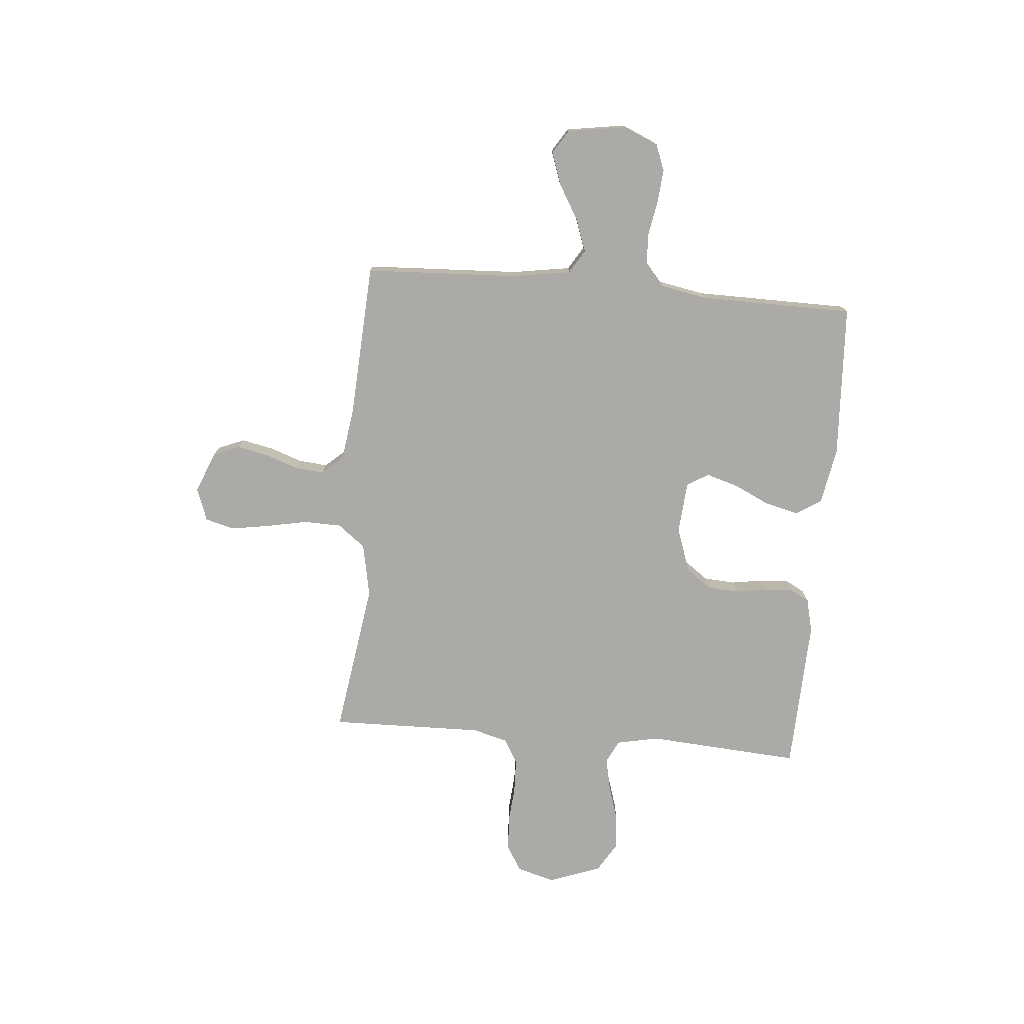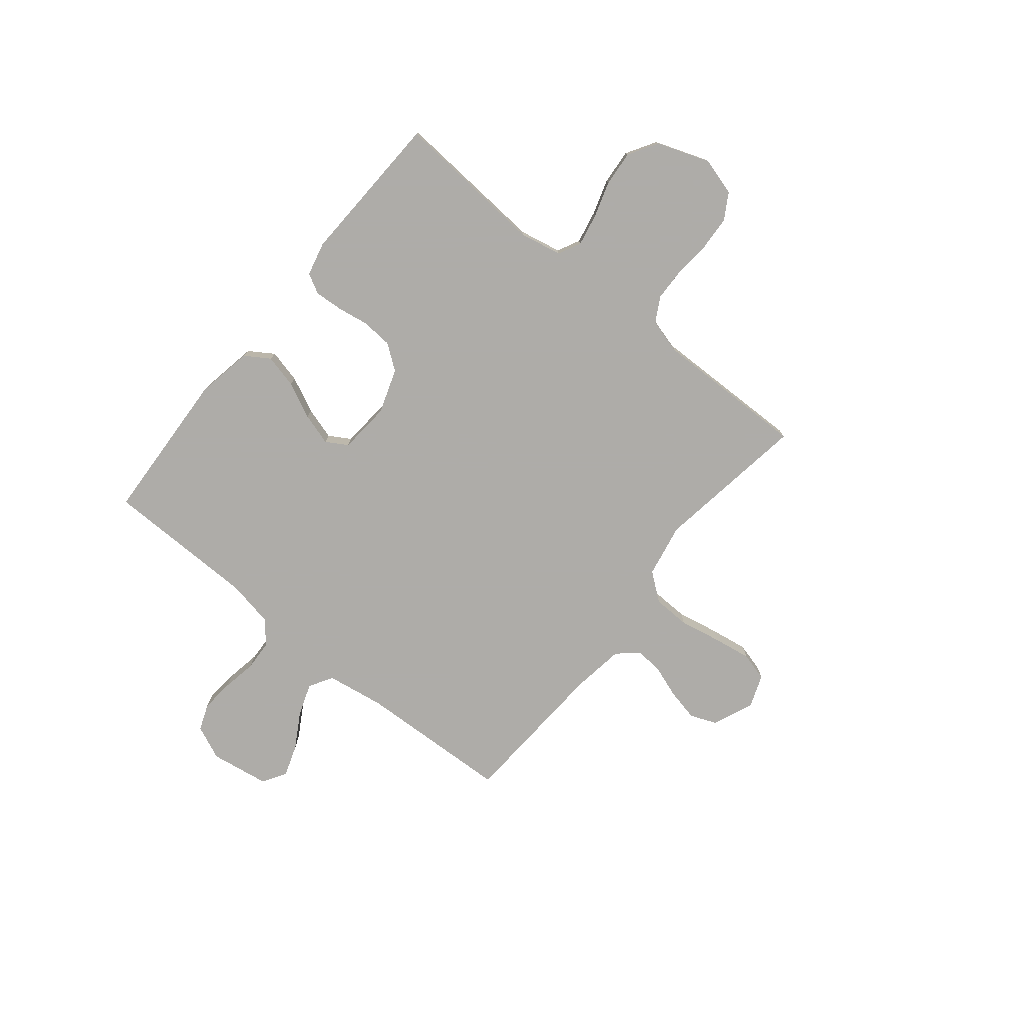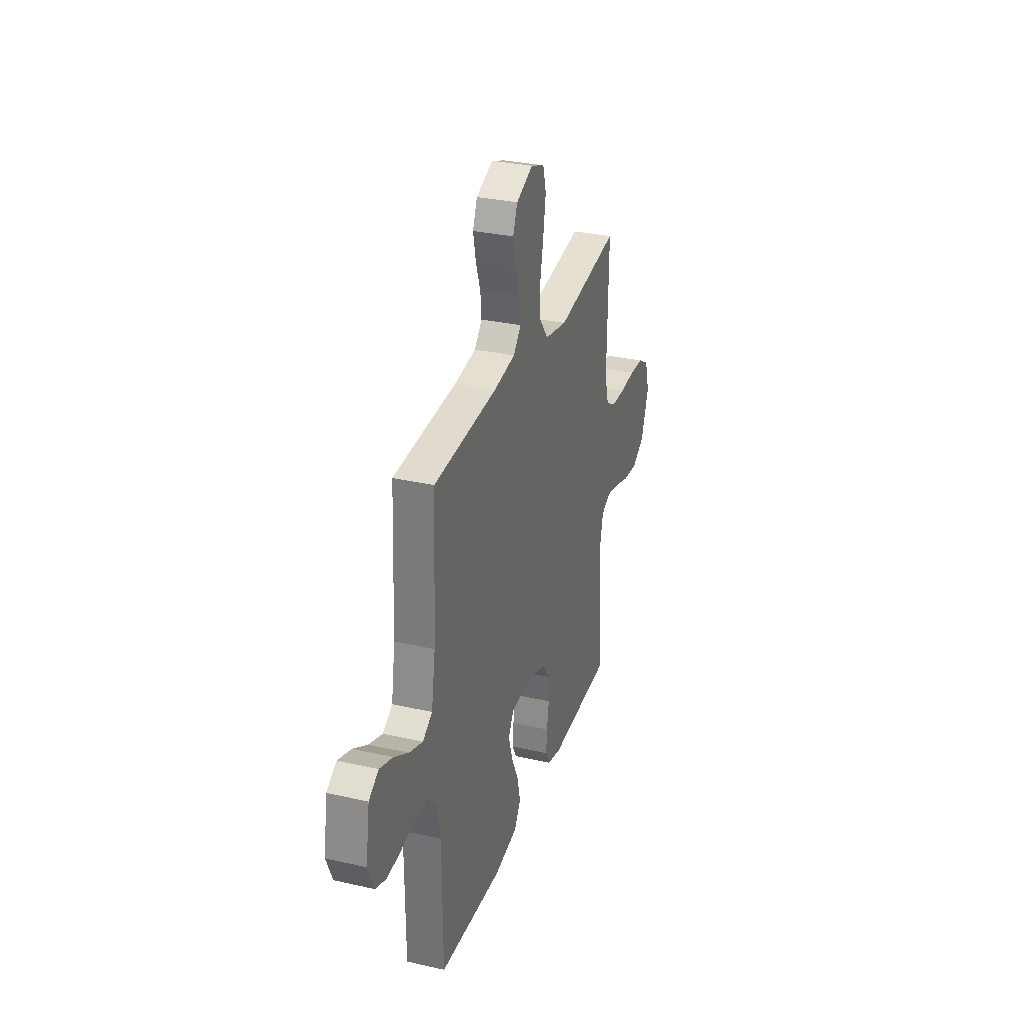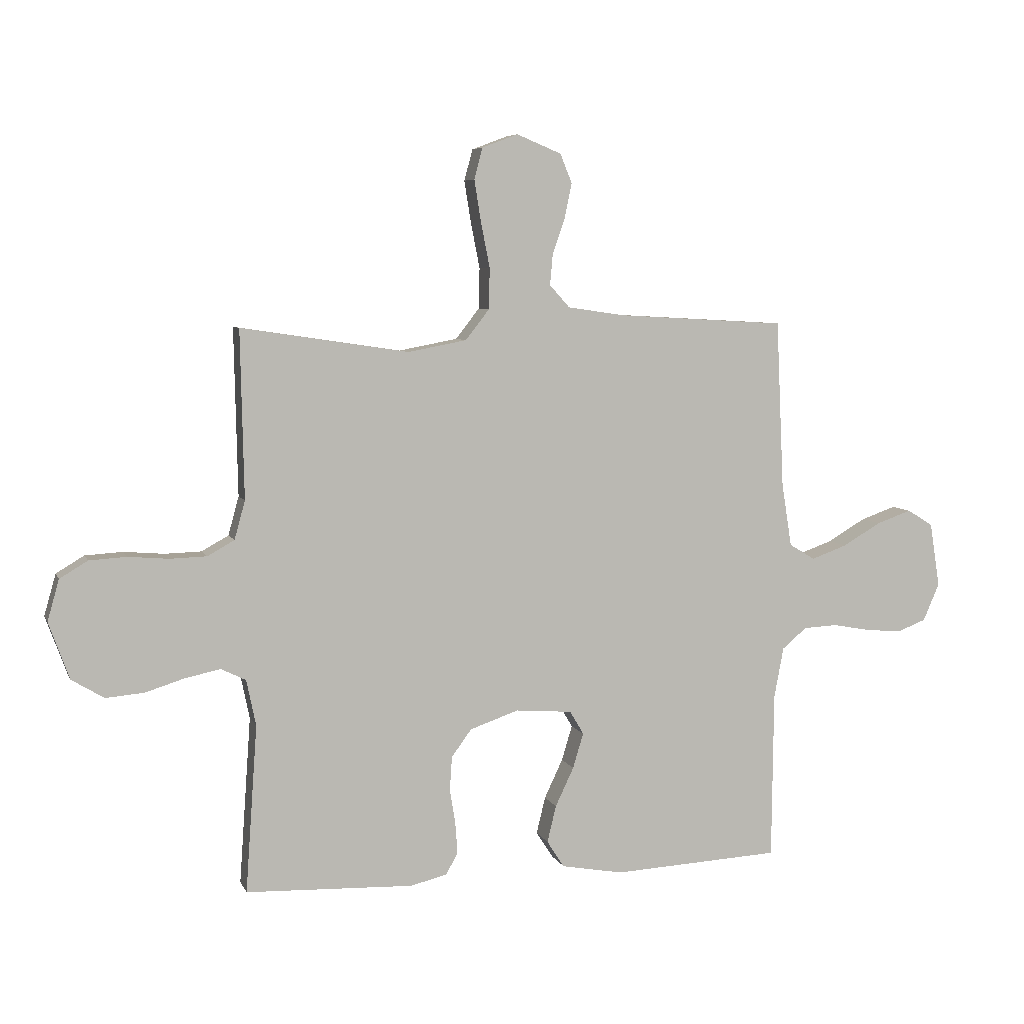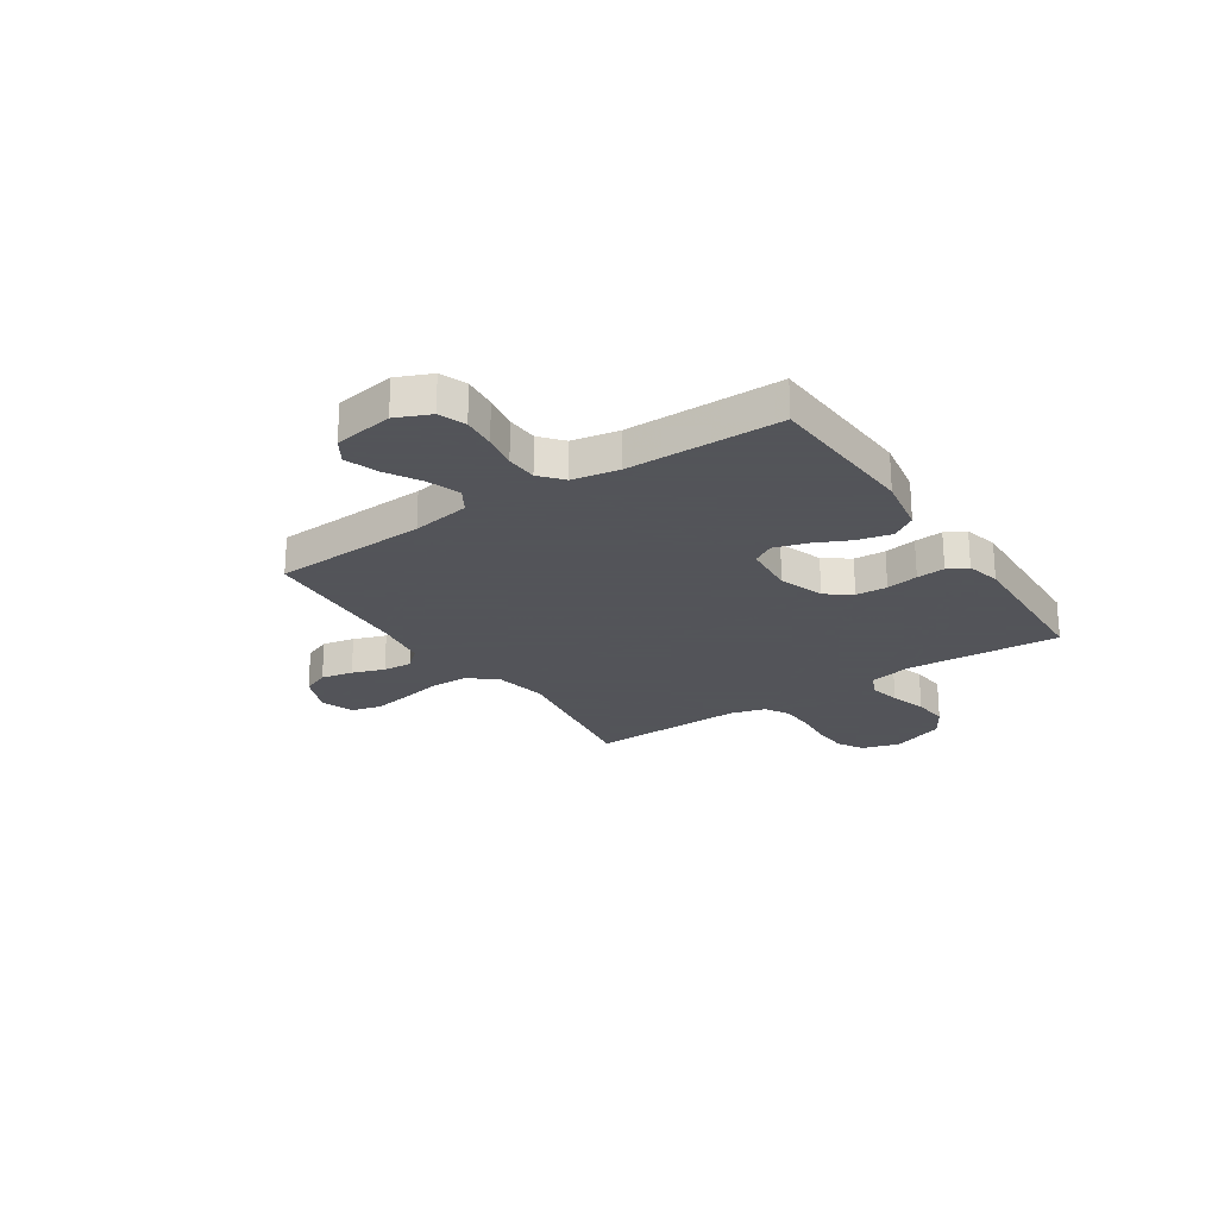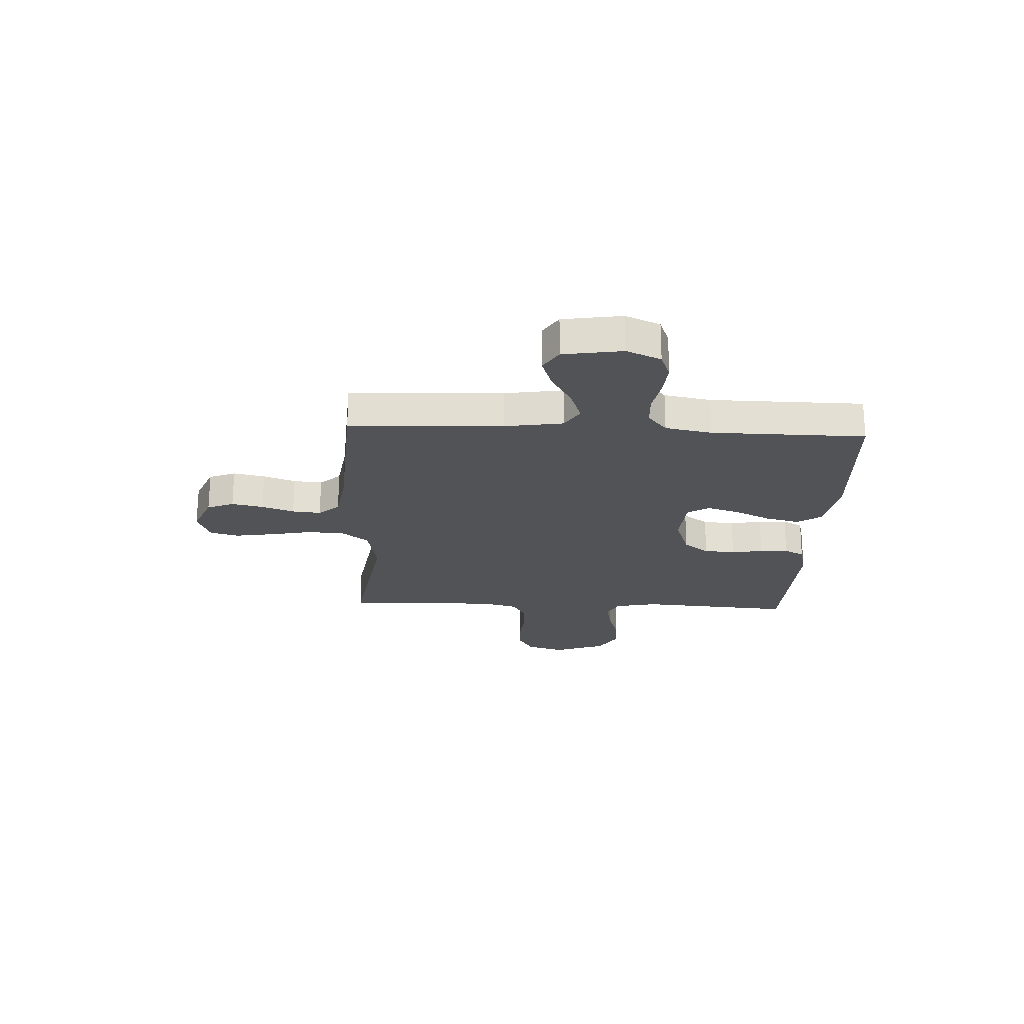
<metadata>
{"format":"obj","ext":"obj","renderer":"f3d","projection":"perspective","resolution":1024,"background":"white","views":[{"elev":-75.9,"azim":85.1,"up":"+Y"},{"elev":-77.0,"azim":-129.2,"up":"+Y"},{"elev":30.8,"azim":108.0,"up":"+Z"},{"elev":6.3,"azim":-15.8,"up":"+Z"},{"elev":-23.9,"azim":123.7,"up":"+Y"},{"elev":-22.4,"azim":87.3,"up":"+Y"}]}
</metadata>
<code>
v -0.5 0.07 0.5
v -0.2 0.07 0.455
v -0.095 0.07 0.475
v -0.053 0.07 0.529
v -0.051 0.07 0.602
v -0.067 0.07 0.683
v -0.079 0.07 0.758
v -0.064 0.07 0.814
v 0 0.07 0.838
v 0.08 0.07 0.805
v 0.101 0.07 0.753
v 0.088 0.07 0.691
v 0.066 0.07 0.628
v 0.061 0.07 0.572
v 0.097 0.07 0.532
v 0.2 0.07 0.517
v 0.5 0.07 0.5
v 0.514 0.07 0.2
v 0.532 0.07 0.087
v 0.578 0.07 0.059
v 0.642 0.07 0.082
v 0.71 0.07 0.122
v 0.773 0.07 0.144
v 0.819 0.07 0.115
v 0.837 0.07 0
v 0.808 0.07 -0.067
v 0.756 0.07 -0.087
v 0.691 0.07 -0.081
v 0.624 0.07 -0.069
v 0.564 0.07 -0.072
v 0.52 0.07 -0.109
v 0.503 0.07 -0.2
v 0.5 0.07 -0.5
v 0.2 0.07 -0.516
v 0.089 0.07 -0.496
v 0.058 0.07 -0.448
v 0.074 0.07 -0.382
v 0.107 0.07 -0.312
v 0.126 0.07 -0.249
v 0.101 0.07 -0.207
v 0 0.07 -0.199
v -0.087 0.07 -0.229
v -0.123 0.07 -0.278
v -0.127 0.07 -0.339
v -0.117 0.07 -0.401
v -0.113 0.07 -0.456
v -0.134 0.07 -0.495
v -0.2 0.07 -0.511
v -0.5 0.07 -0.5
v -0.479 0.07 -0.2
v -0.496 0.07 -0.118
v -0.54 0.07 -0.096
v -0.603 0.07 -0.109
v -0.673 0.07 -0.131
v -0.742 0.07 -0.137
v -0.8 0.07 -0.102
v -0.837 0.07 0
v -0.816 0.07 0.074
v -0.766 0.07 0.104
v -0.699 0.07 0.108
v -0.627 0.07 0.102
v -0.561 0.07 0.104
v -0.513 0.07 0.131
v -0.494 0.07 0.2
v -0.5 0 0.5
v -0.2 0 0.455
v -0.095 0 0.475
v -0.053 0 0.529
v -0.051 0 0.602
v -0.067 0 0.683
v -0.079 0 0.758
v -0.064 0 0.814
v 0 0 0.838
v 0.08 0 0.805
v 0.101 0 0.753
v 0.088 0 0.691
v 0.066 0 0.628
v 0.061 0 0.572
v 0.097 0 0.532
v 0.2 0 0.517
v 0.5 0 0.5
v 0.514 0 0.2
v 0.532 0 0.087
v 0.578 0 0.059
v 0.642 0 0.082
v 0.71 0 0.122
v 0.773 0 0.144
v 0.819 0 0.115
v 0.837 0 0
v 0.808 0 -0.067
v 0.756 0 -0.087
v 0.691 0 -0.081
v 0.624 0 -0.069
v 0.564 0 -0.072
v 0.52 0 -0.109
v 0.503 0 -0.2
v 0.5 0 -0.5
v 0.2 0 -0.516
v 0.089 0 -0.496
v 0.058 0 -0.448
v 0.074 0 -0.382
v 0.107 0 -0.312
v 0.126 0 -0.249
v 0.101 0 -0.207
v 0 0 -0.199
v -0.087 0 -0.229
v -0.123 0 -0.278
v -0.127 0 -0.339
v -0.117 0 -0.401
v -0.113 0 -0.456
v -0.134 0 -0.495
v -0.2 0 -0.511
v -0.5 0 -0.5
v -0.479 0 -0.2
v -0.496 0 -0.118
v -0.54 0 -0.096
v -0.603 0 -0.109
v -0.673 0 -0.131
v -0.742 0 -0.137
v -0.8 0 -0.102
v -0.837 0 0
v -0.816 0 0.074
v -0.766 0 0.104
v -0.699 0 0.108
v -0.627 0 0.102
v -0.561 0 0.104
v -0.513 0 0.131
v -0.494 0 0.2
f 58 59 60 61
f 58 61 62
f 57 58 62
f 56 57 62
f 53 54 55 56
f 52 53 56 62
f 51 52 62 63
f 47 48 49 50
f 44 45 46 47
f 44 47 50 51
f 35 36 37 38
f 35 38 39
f 32 33 34 35
f 31 32 35 39
f 30 31 39 40
f 26 27 28 29
f 24 25 26 29
f 24 29 30
f 21 22 23 24
f 20 21 24 30
f 19 20 30 40
f 16 17 18
f 15 16 18 19
f 10 11 12 13
f 10 13 14
f 9 10 14
f 8 9 14
f 5 6 7 8
f 5 8 14
f 4 5 14 15
f 64 1 2
f 64 2 3
f 63 64 3
f 43 44 51 63
f 42 43 63 3
f 41 42 3 4
f 19 40 41
f 4 15 19 41
f 125 124 123 122
f 126 125 122
f 126 122 121
f 126 121 120
f 120 119 118 117
f 126 120 117 116
f 127 126 116 115
f 114 113 112 111
f 111 110 109 108
f 115 114 111 108
f 102 101 100 99
f 103 102 99
f 99 98 97 96
f 103 99 96 95
f 104 103 95 94
f 93 92 91 90
f 93 90 89 88
f 94 93 88
f 88 87 86 85
f 94 88 85 84
f 104 94 84 83
f 82 81 80
f 83 82 80 79
f 77 76 75 74
f 78 77 74
f 78 74 73
f 78 73 72
f 72 71 70 69
f 78 72 69
f 79 78 69 68
f 66 65 128
f 67 66 128
f 67 128 127
f 127 115 108 107
f 67 127 107 106
f 68 67 106 105
f 105 104 83
f 105 83 79 68
f 1 65 66 2
f 2 66 67 3
f 3 67 68 4
f 4 68 69 5
f 5 69 70 6
f 6 70 71 7
f 7 71 72 8
f 8 72 73 9
f 9 73 74 10
f 10 74 75 11
f 11 75 76 12
f 12 76 77 13
f 13 77 78 14
f 14 78 79 15
f 15 79 80 16
f 16 80 81 17
f 17 81 82 18
f 18 82 83 19
f 19 83 84 20
f 20 84 85 21
f 21 85 86 22
f 22 86 87 23
f 23 87 88 24
f 24 88 89 25
f 25 89 90 26
f 26 90 91 27
f 27 91 92 28
f 28 92 93 29
f 29 93 94 30
f 30 94 95 31
f 31 95 96 32
f 32 96 97 33
f 33 97 98 34
f 34 98 99 35
f 35 99 100 36
f 36 100 101 37
f 37 101 102 38
f 38 102 103 39
f 39 103 104 40
f 40 104 105 41
f 41 105 106 42
f 42 106 107 43
f 43 107 108 44
f 44 108 109 45
f 45 109 110 46
f 46 110 111 47
f 47 111 112 48
f 48 112 113 49
f 49 113 114 50
f 50 114 115 51
f 51 115 116 52
f 52 116 117 53
f 53 117 118 54
f 54 118 119 55
f 55 119 120 56
f 56 120 121 57
f 57 121 122 58
f 58 122 123 59
f 59 123 124 60
f 60 124 125 61
f 61 125 126 62
f 62 126 127 63
f 63 127 128 64
f 64 128 65 1

</code>
